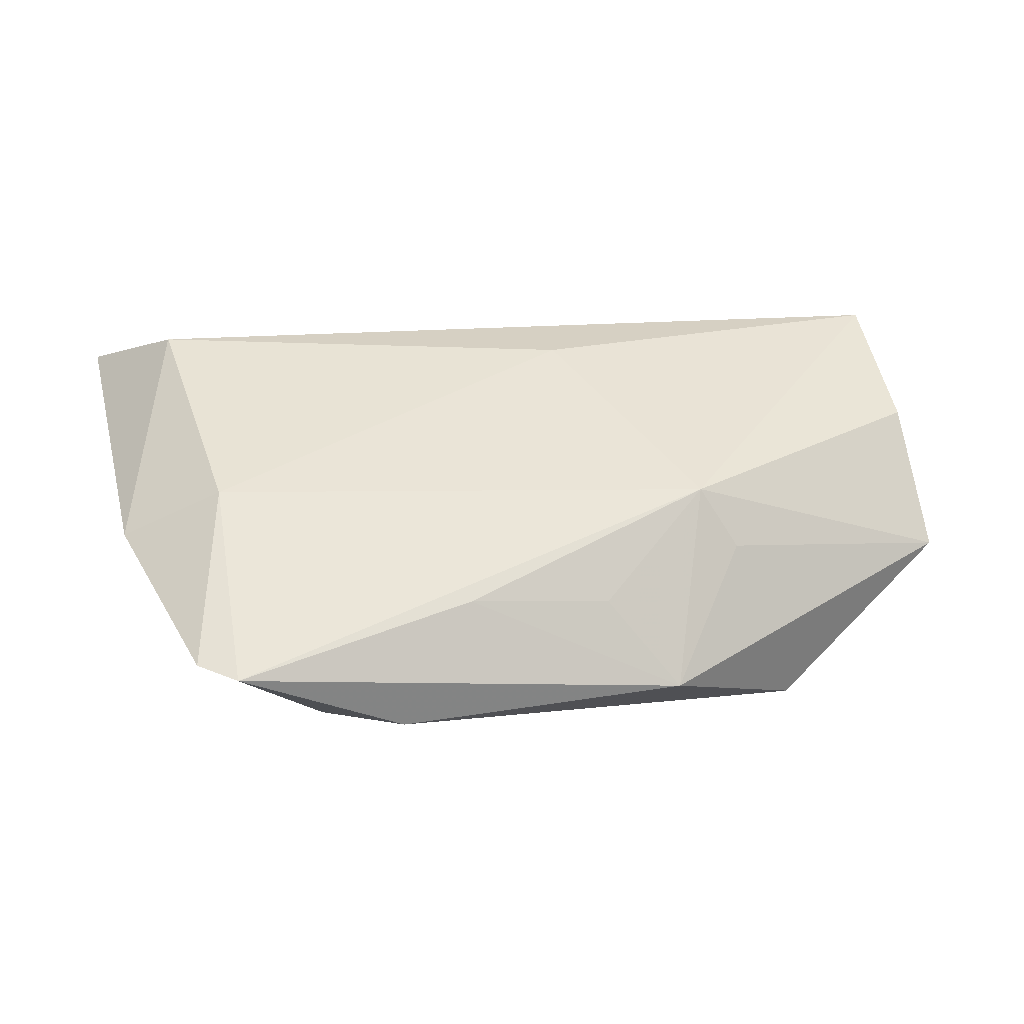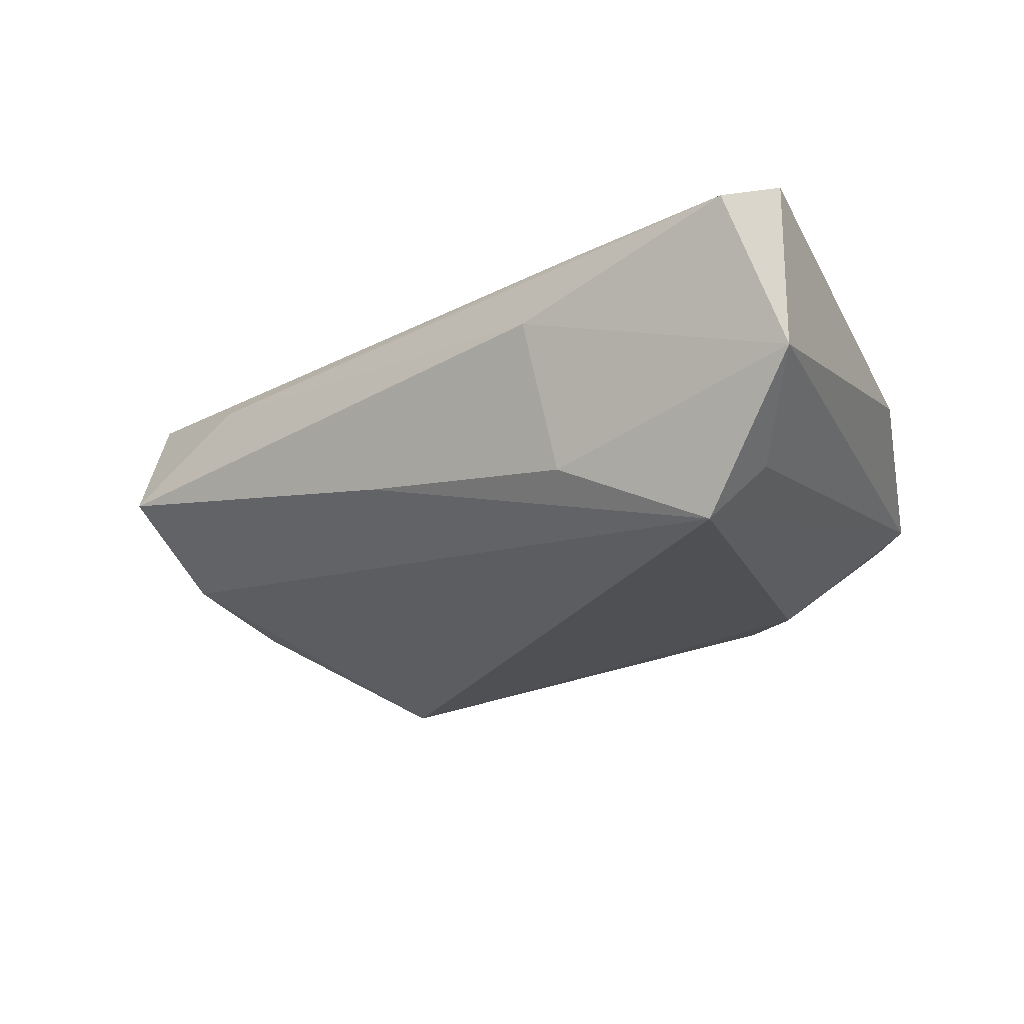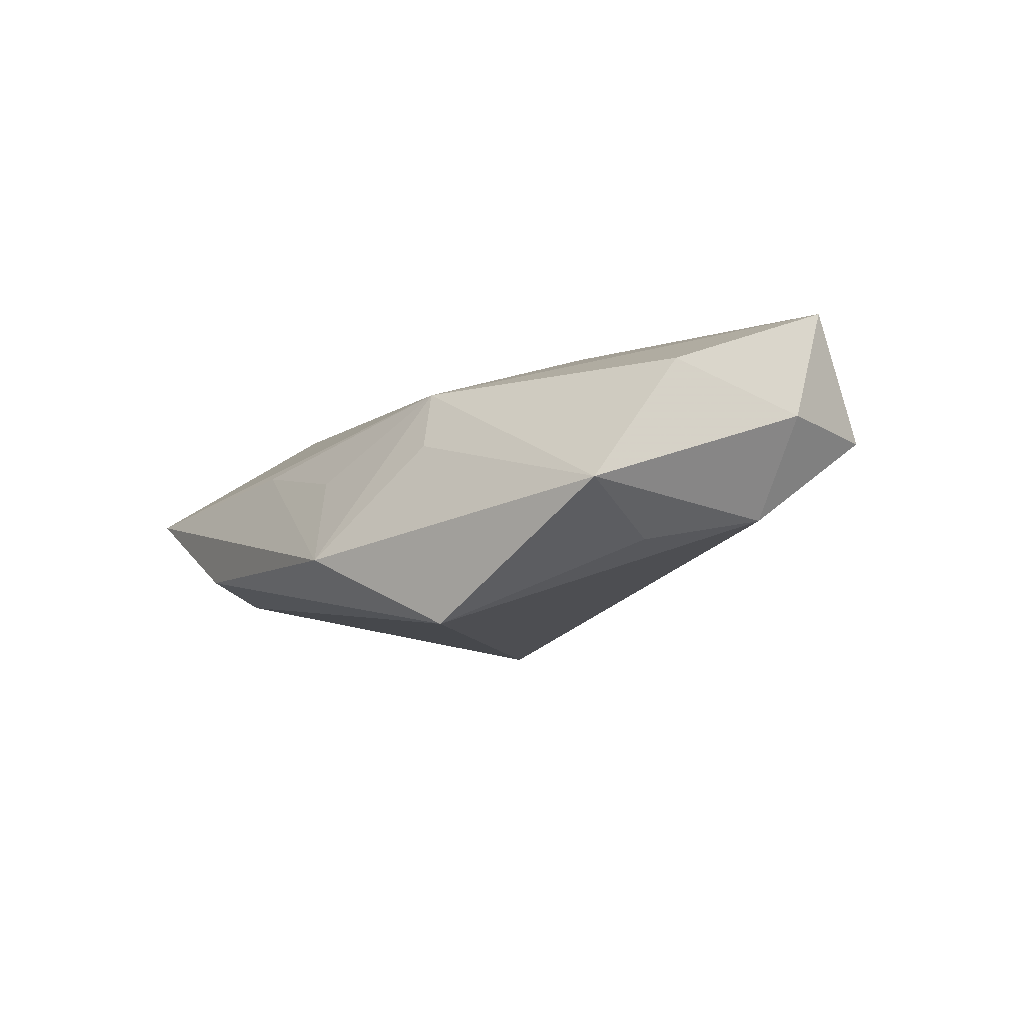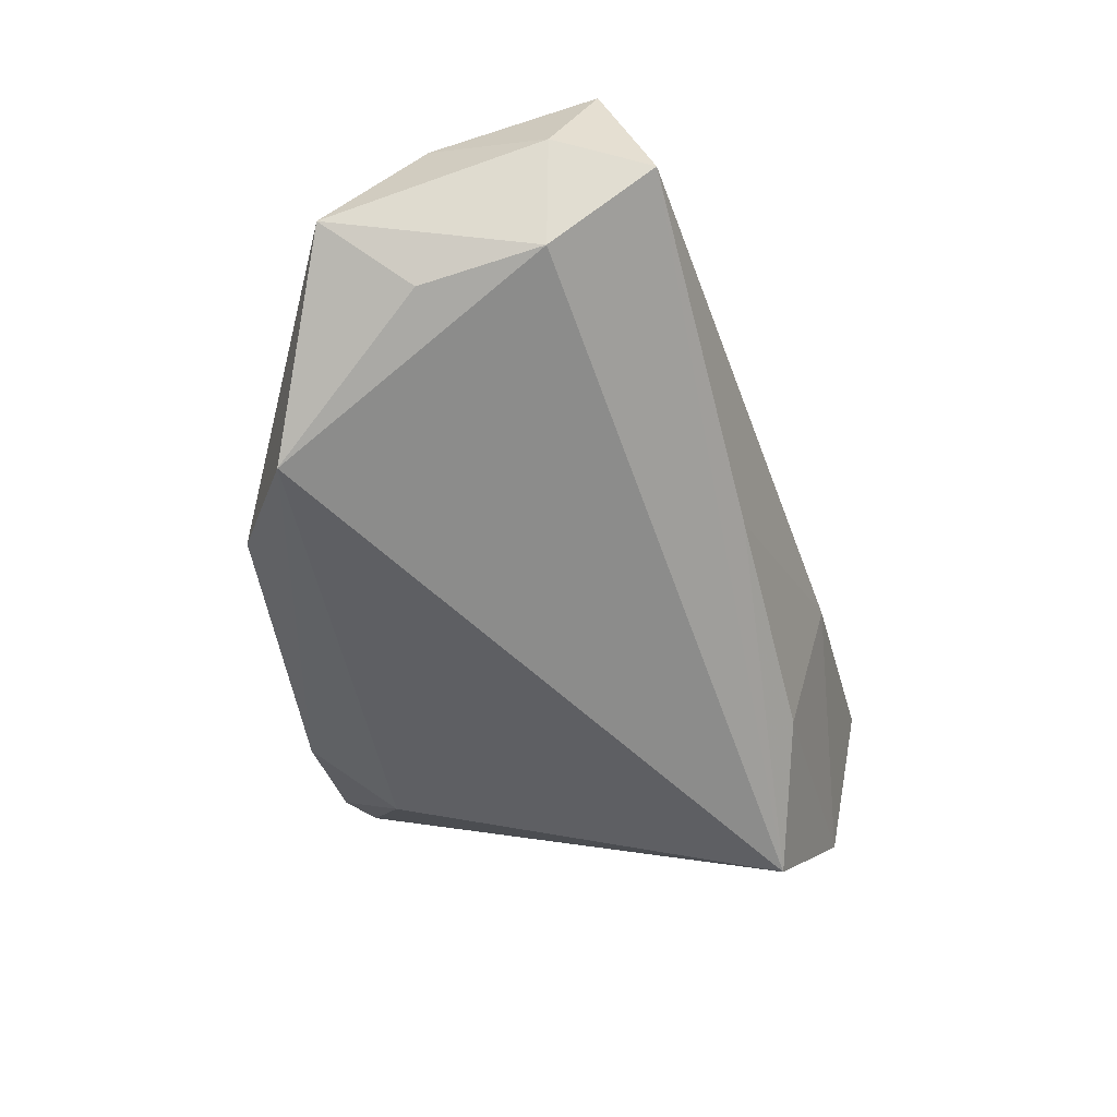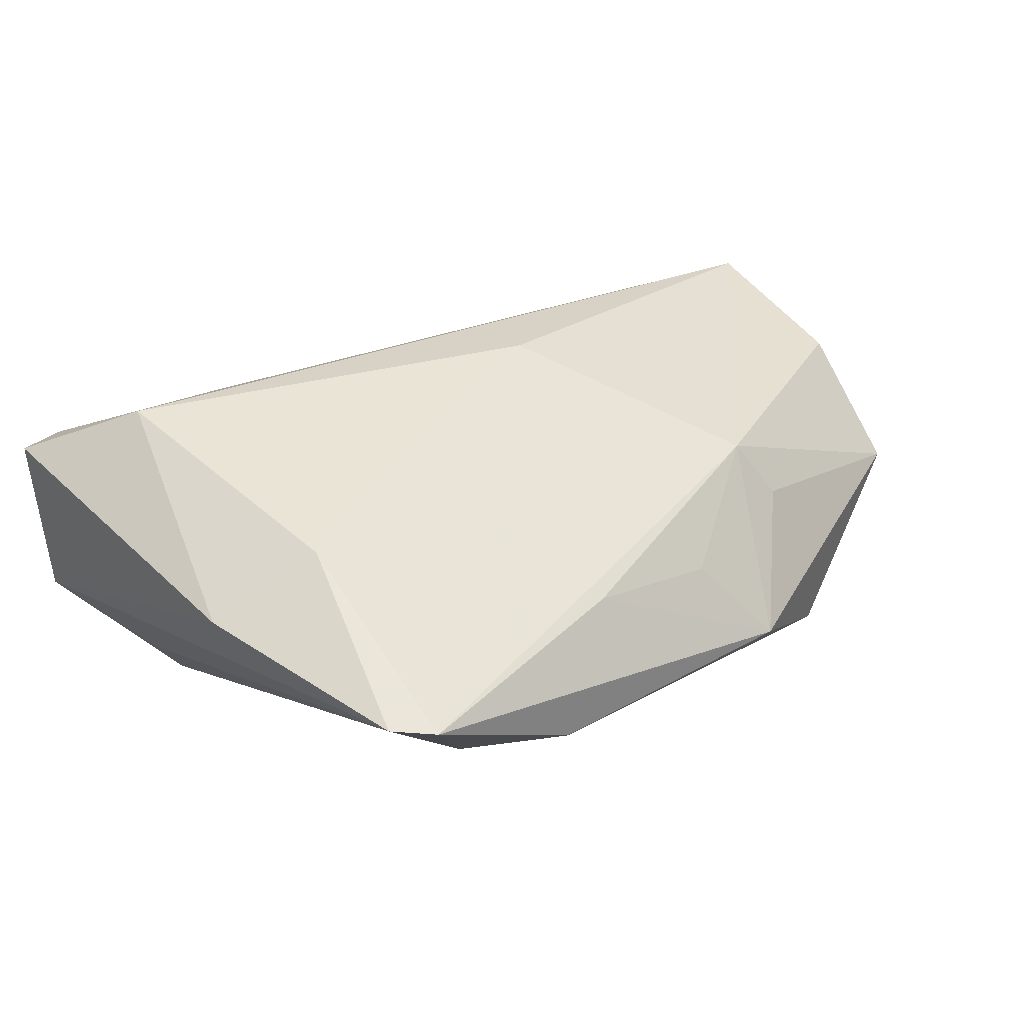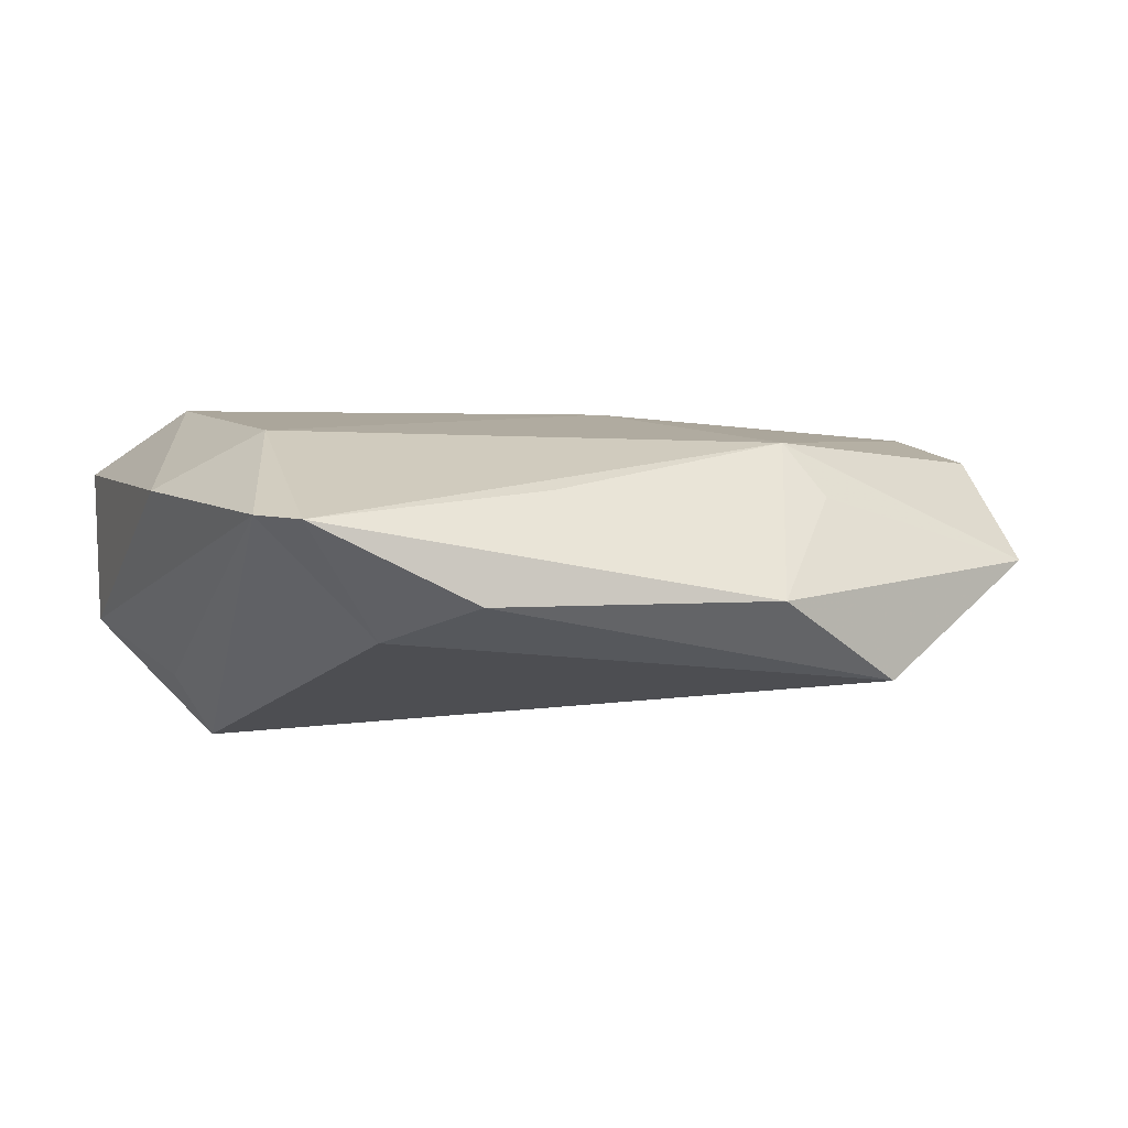
<metadata>
{"format":"obj","ext":"obj","renderer":"f3d","projection":"perspective","resolution":1024,"background":"white","views":[{"elev":26.5,"azim":-10.5,"up":"+Z"},{"elev":-26.0,"azim":-149.7,"up":"+Z"},{"elev":-3.9,"azim":60.8,"up":"+Z"},{"elev":-48.6,"azim":98.3,"up":"+Z"},{"elev":27.4,"azim":-38.9,"up":"+Z"},{"elev":-7.3,"azim":-17.4,"up":"+Z"}]}
</metadata>
<code>
v 0.03725 -0.02868 -0.01778
v 0.05933 -0.02053 -0.00133
v -0.05224 0.03366 0.01287
v 0.05849 0.0121 0.01994
v 0.01123 -0.03225 0.0007118
v -0.04571 0.03637 0.01247
v 0.05741 0.01858 0.004402
v -0.006527 -0.0326 0.002686
v -0.05112 0.03154 -0.007178
v -0.01605 -0.03722 -0.01158
v -0.04112 -0.03418 -0.001981
v -0.03654 -0.01332 0.01141
v 0.01164 0.02397 -0.006737
v 0.02957 -0.02715 0.004385
v 0.01173 0.00661 0.01994
v -0.01827 0.02747 -0.01308
v -0.04247 0.01946 -0.01541
v 0.02526 -0.02391 0.01144
v 0.01969 -0.03751 -0.009684
v 0.05322 -0.009887 -0.007887
v 0.06135 0.006554 0.006843
v -0.02357 0.031 0.01449
v 0.05793 -0.008452 0.01315
v 0.04198 0.01834 0.0157
v -0.02558 -0.02724 -0.01486
v -0.04155 0.02065 0.01994
v 0.05495 0.005424 -0.005352
v -0.03634 -0.03751 -0.002725
v -0.04926 -0.008982 0.004181
v -0.03678 0.02397 -0.02285
v -0.0166 0.03304 0.005404
f 6 9 3
f 3 26 6
f 30 9 16
f 30 1 25
f 28 11 25
f 25 11 30
f 30 7 27
f 27 1 30
f 15 18 4
f 4 26 15
f 15 26 12
f 12 18 15
f 28 18 12
f 12 11 28
f 17 9 30
f 30 11 17
f 17 11 9
f 29 26 3
f 3 9 29
f 9 11 29
f 29 12 26
f 11 12 29
f 13 7 30
f 30 16 13
f 9 6 31
f 31 16 9
f 31 13 16
f 7 13 31
f 28 25 10
f 10 25 1
f 2 1 20
f 20 27 2
f 1 27 20
f 2 18 14
f 8 18 28
f 8 5 18
f 7 4 21
f 2 27 21
f 21 27 7
f 23 18 2
f 23 4 18
f 2 21 23
f 23 21 4
f 24 4 7
f 7 31 24
f 24 31 6
f 22 6 26
f 26 4 22
f 22 24 6
f 4 24 22
f 19 10 1
f 28 10 19
f 19 1 2
f 19 8 28
f 5 8 19
f 2 14 19
f 18 5 19
f 19 14 18

</code>
